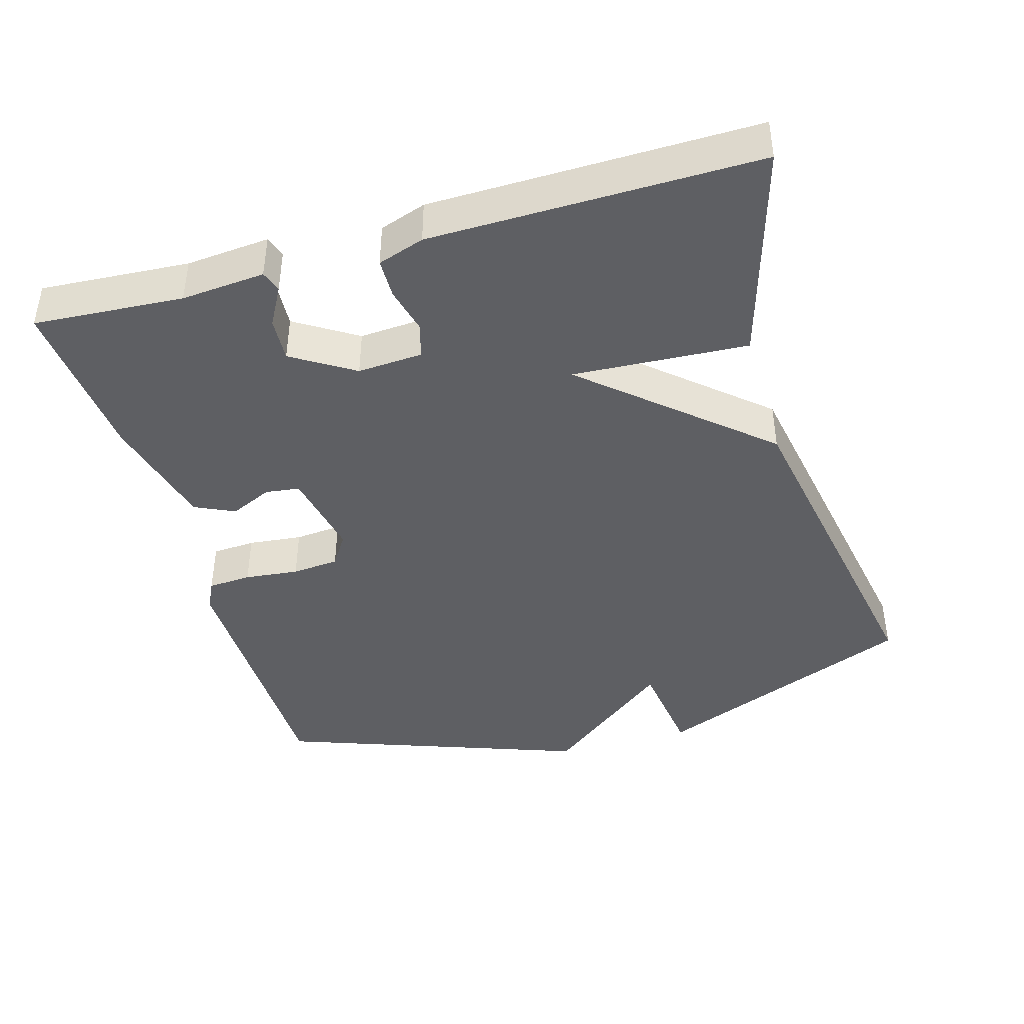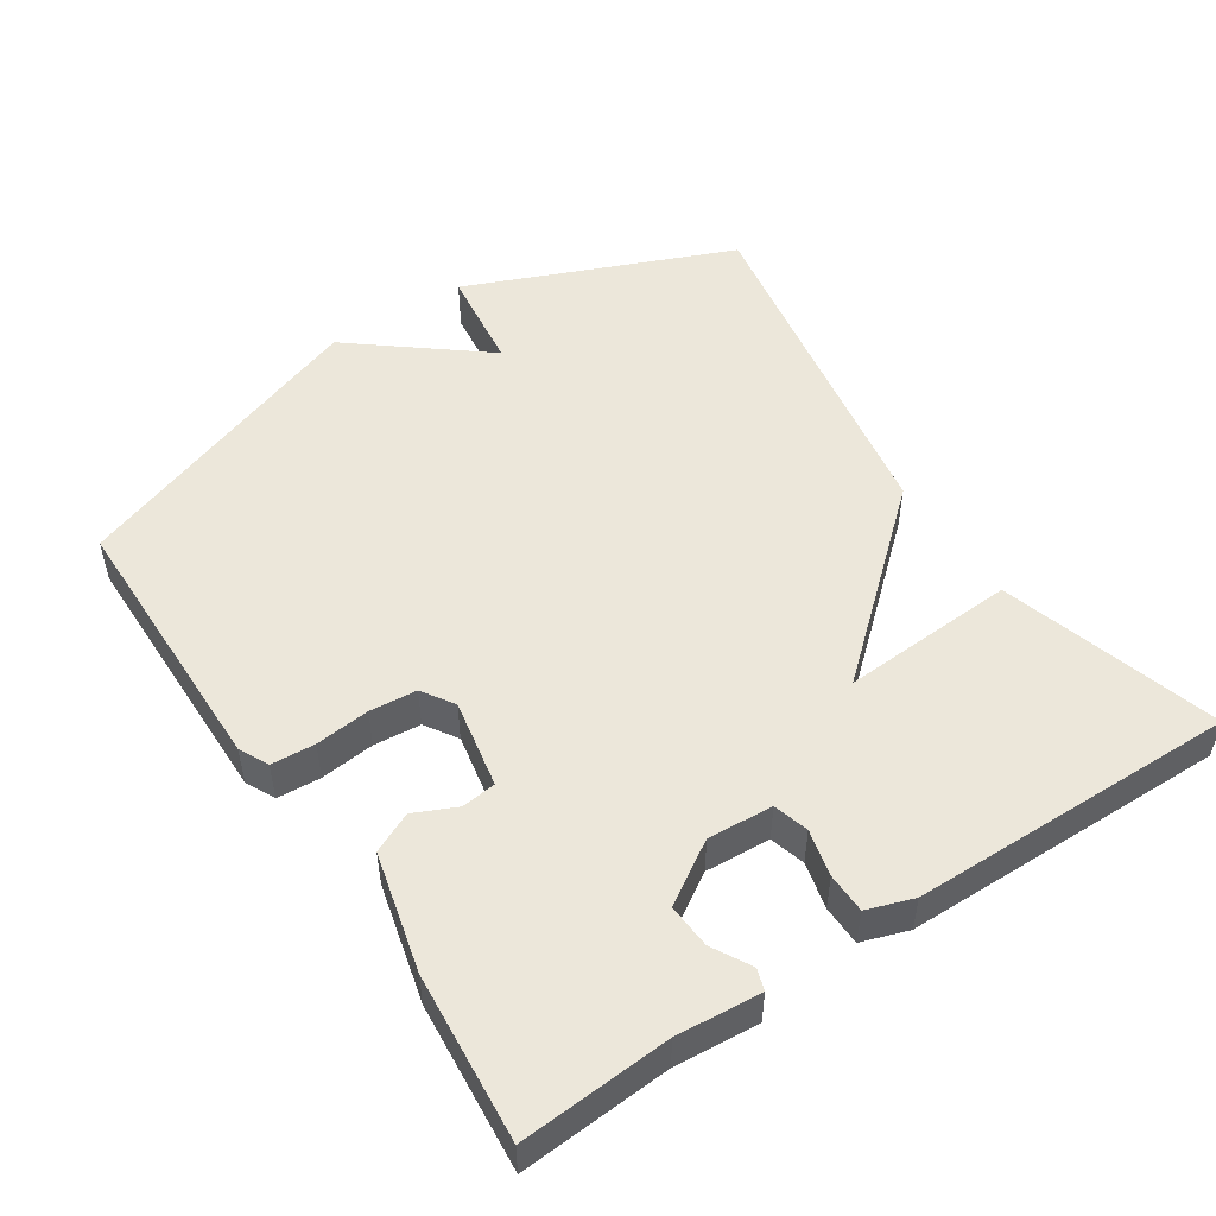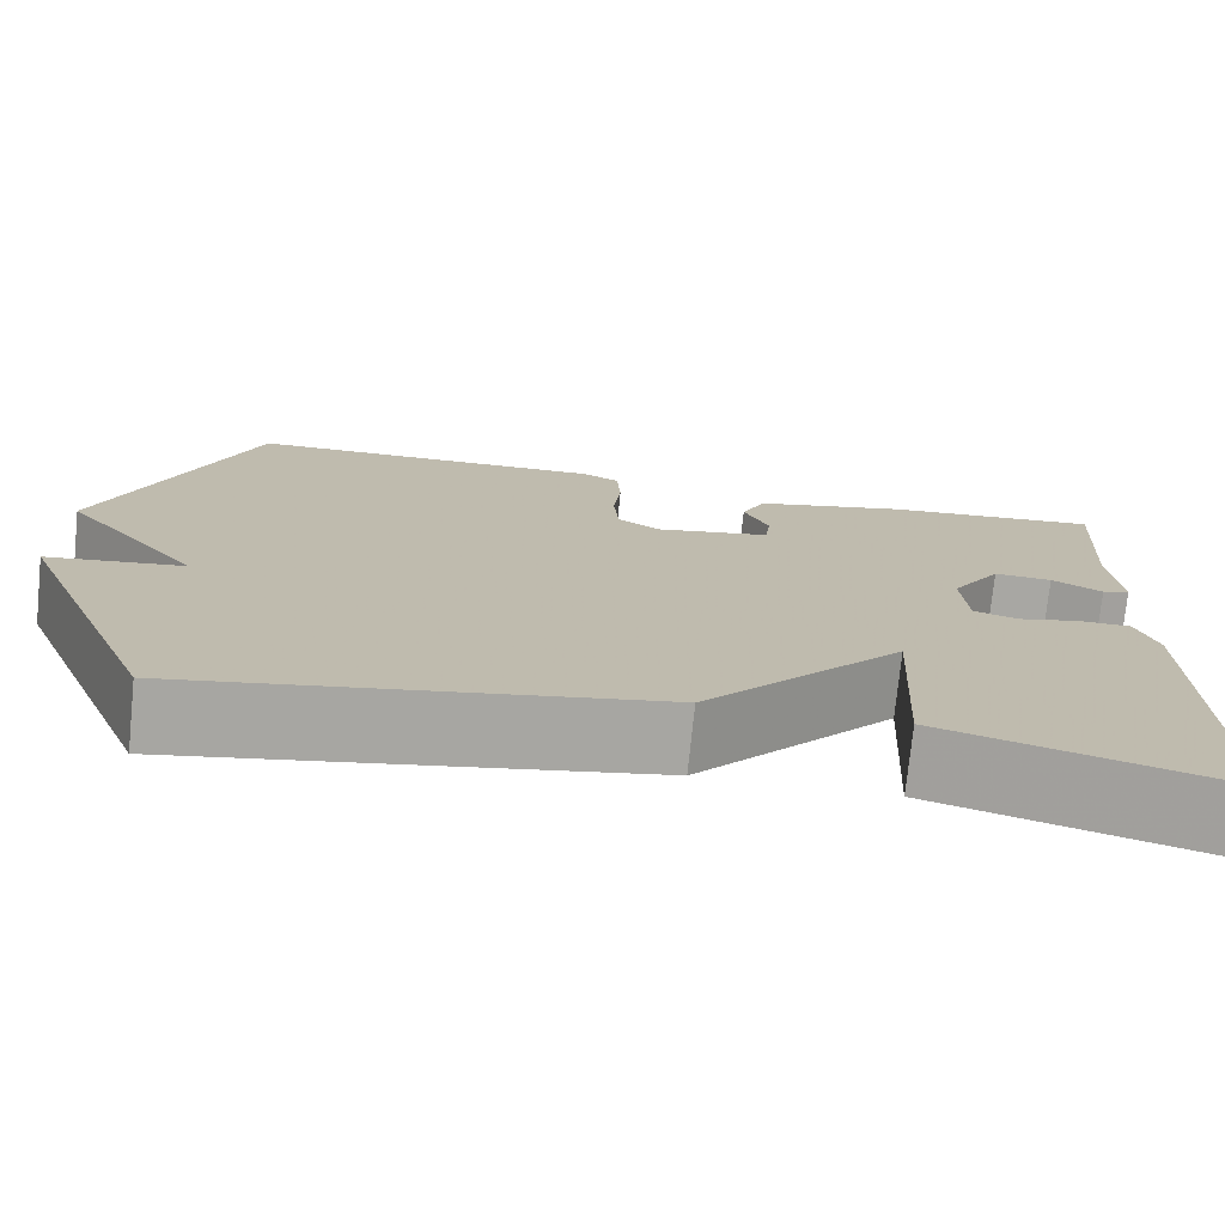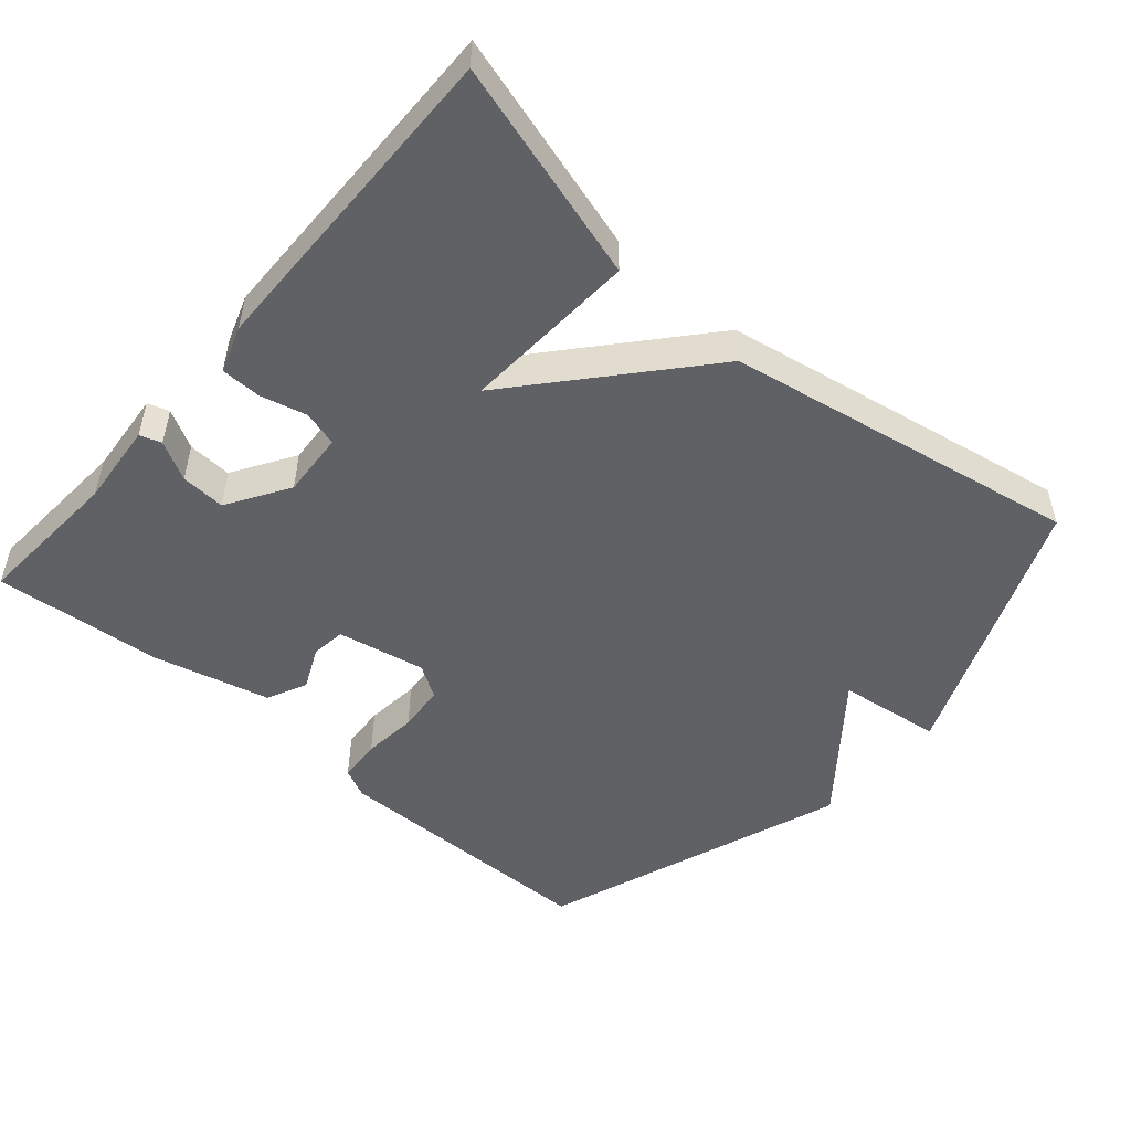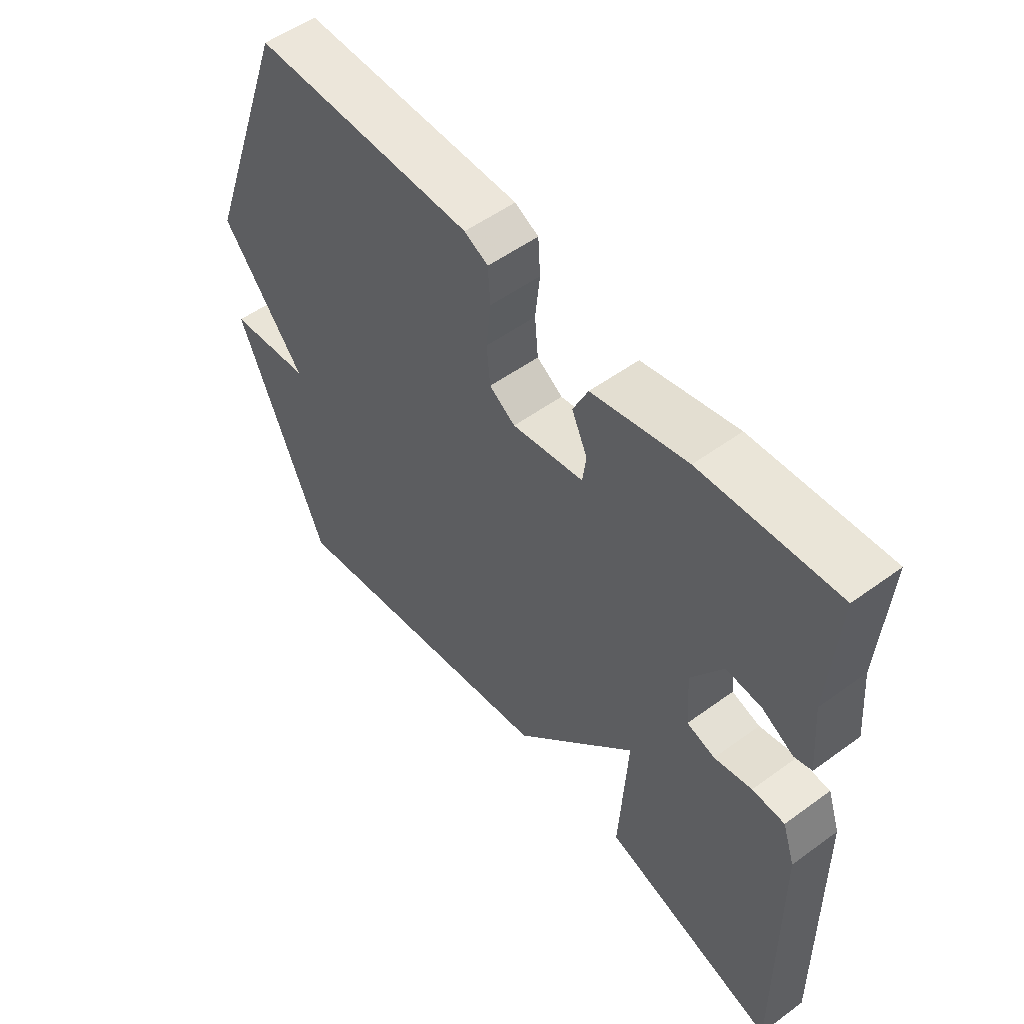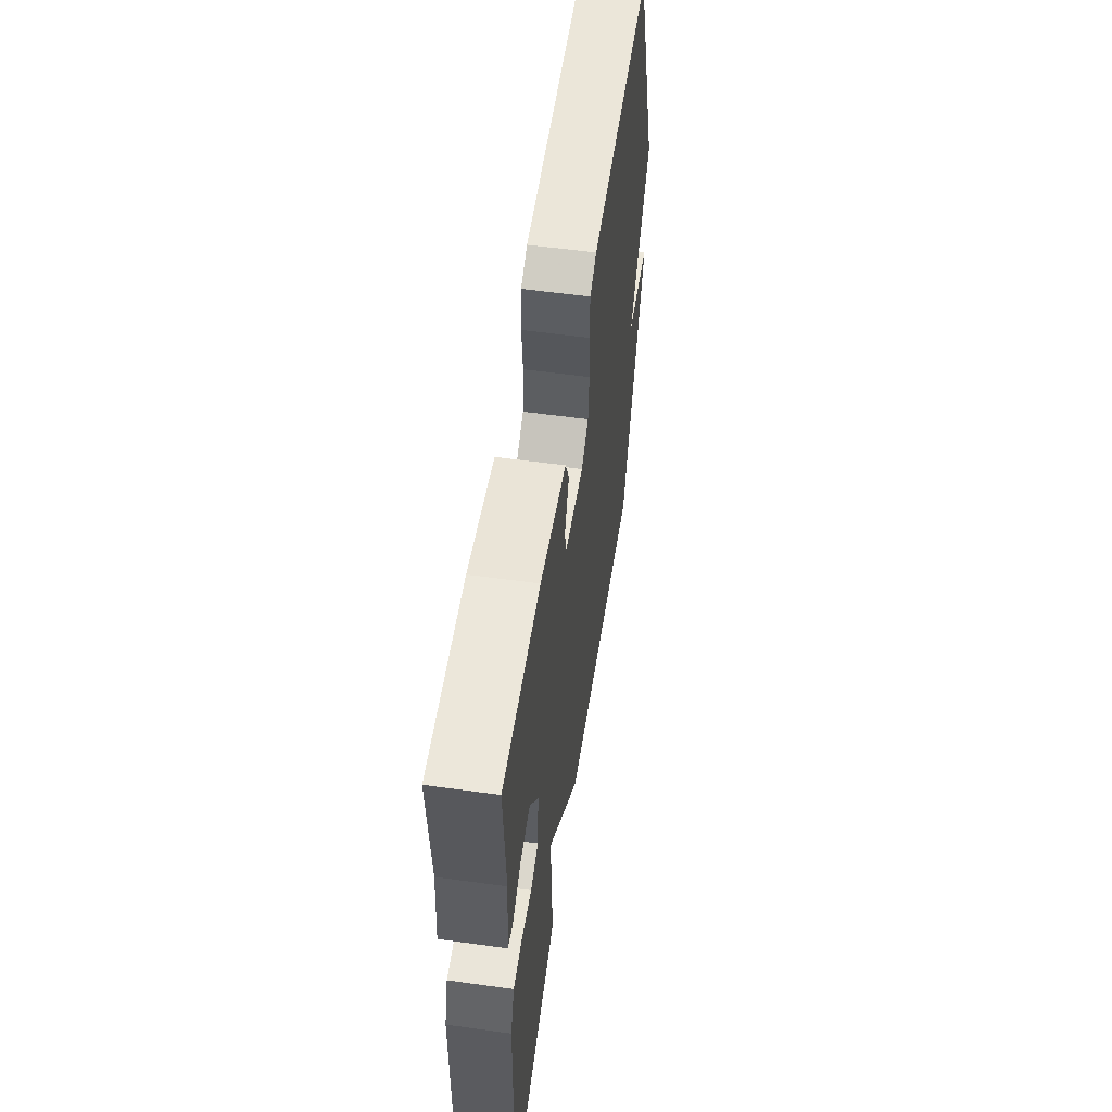
<metadata>
{"format":"obj","ext":"obj","renderer":"f3d","projection":"perspective","resolution":1024,"background":"white","views":[{"elev":-41.9,"azim":106.1,"up":"+Y"},{"elev":50.9,"azim":56.5,"up":"+Y"},{"elev":-74.8,"azim":-5.8,"up":"+Z"},{"elev":-50.4,"azim":139.1,"up":"+Y"},{"elev":53.6,"azim":52.1,"up":"+Z"},{"elev":56.7,"azim":98.2,"up":"+Z"}]}
</metadata>
<code>
v 0.5 0.07 -0.5
v 0.195 0.07 -0.411
v 0.209 0.07 -0.166
v -0.005 0.07 -0.411
v -0.5 0.07 -0.5
v -0.654 0.07 -0.128
v -0.509 0.07 -0.109
v -0.654 0.07 0.072
v -0.5 0.07 0.5
v -0.116 0.07 0.504
v -0.075 0.07 0.484
v -0.071 0.07 0.423
v -0.079 0.07 0.347
v -0.073 0.07 0.281
v -0.028 0.07 0.252
v 0.096 0.07 0.276
v 0.102 0.07 0.324
v 0.075 0.07 0.383
v 0.101 0.07 0.439
v 0.266 0.07 0.48
v 0.5 0.07 0.5
v 0.486 0.07 0.291
v 0.496 0.07 0.174
v 0.466 0.07 0.164
v 0.412 0.07 0.194
v 0.35 0.07 0.198
v 0.296 0.07 0.112
v 0.302 0.07 0.021
v 0.351 0.07 0.007
v 0.416 0.07 0.023
v 0.472 0.07 0.022
v 0.494 0.07 -0.043
v 0.5 0 -0.5
v 0.195 0 -0.411
v 0.209 0 -0.166
v -0.005 0 -0.411
v -0.5 0 -0.5
v -0.654 0 -0.128
v -0.509 0 -0.109
v -0.654 0 0.072
v -0.5 0 0.5
v -0.116 0 0.504
v -0.075 0 0.484
v -0.071 0 0.423
v -0.079 0 0.347
v -0.073 0 0.281
v -0.028 0 0.252
v 0.096 0 0.276
v 0.102 0 0.324
v 0.075 0 0.383
v 0.101 0 0.439
v 0.266 0 0.48
v 0.5 0 0.5
v 0.486 0 0.291
v 0.496 0 0.174
v 0.466 0 0.164
v 0.412 0 0.194
v 0.35 0 0.198
v 0.296 0 0.112
v 0.302 0 0.021
v 0.351 0 0.007
v 0.416 0 0.023
v 0.472 0 0.022
v 0.494 0 -0.043
f 1 2 3
f 32 1 3
f 31 32 3
f 30 31 3
f 29 30 3
f 3 4 5
f 29 3 5
f 28 29 5
f 27 28 5
f 26 27 5
f 22 23 24 25
f 22 25 26
f 21 22 26
f 20 21 26
f 19 20 26
f 18 19 26
f 17 18 26
f 16 17 26
f 15 16 26 5
f 11 12 13
f 10 11 13
f 9 10 13
f 8 9 13
f 7 8 13
f 7 13 14
f 5 6 7
f 5 7 14 15
f 35 34 33
f 35 33 64
f 35 64 63
f 35 63 62
f 35 62 61
f 37 36 35
f 37 35 61
f 37 61 60
f 37 60 59
f 37 59 58
f 57 56 55 54
f 58 57 54
f 58 54 53
f 58 53 52
f 58 52 51
f 58 51 50
f 58 50 49
f 58 49 48
f 37 58 48 47
f 45 44 43
f 45 43 42
f 45 42 41
f 45 41 40
f 45 40 39
f 46 45 39
f 39 38 37
f 47 46 39 37
f 1 33 34 2
f 2 34 35 3
f 3 35 36 4
f 4 36 37 5
f 5 37 38 6
f 6 38 39 7
f 7 39 40 8
f 8 40 41 9
f 9 41 42 10
f 10 42 43 11
f 11 43 44 12
f 12 44 45 13
f 13 45 46 14
f 14 46 47 15
f 15 47 48 16
f 16 48 49 17
f 17 49 50 18
f 18 50 51 19
f 19 51 52 20
f 20 52 53 21
f 21 53 54 22
f 22 54 55 23
f 23 55 56 24
f 24 56 57 25
f 25 57 58 26
f 26 58 59 27
f 27 59 60 28
f 28 60 61 29
f 29 61 62 30
f 30 62 63 31
f 31 63 64 32
f 32 64 33 1

</code>
